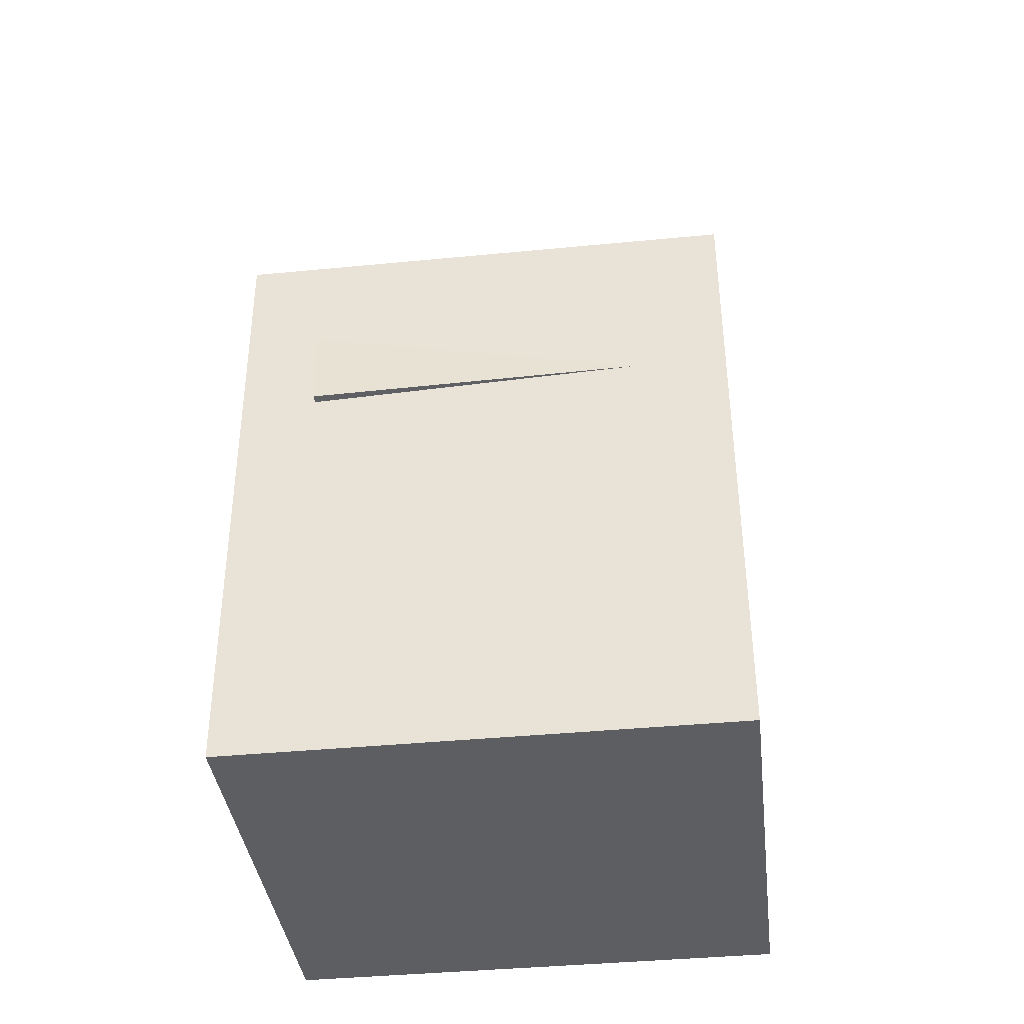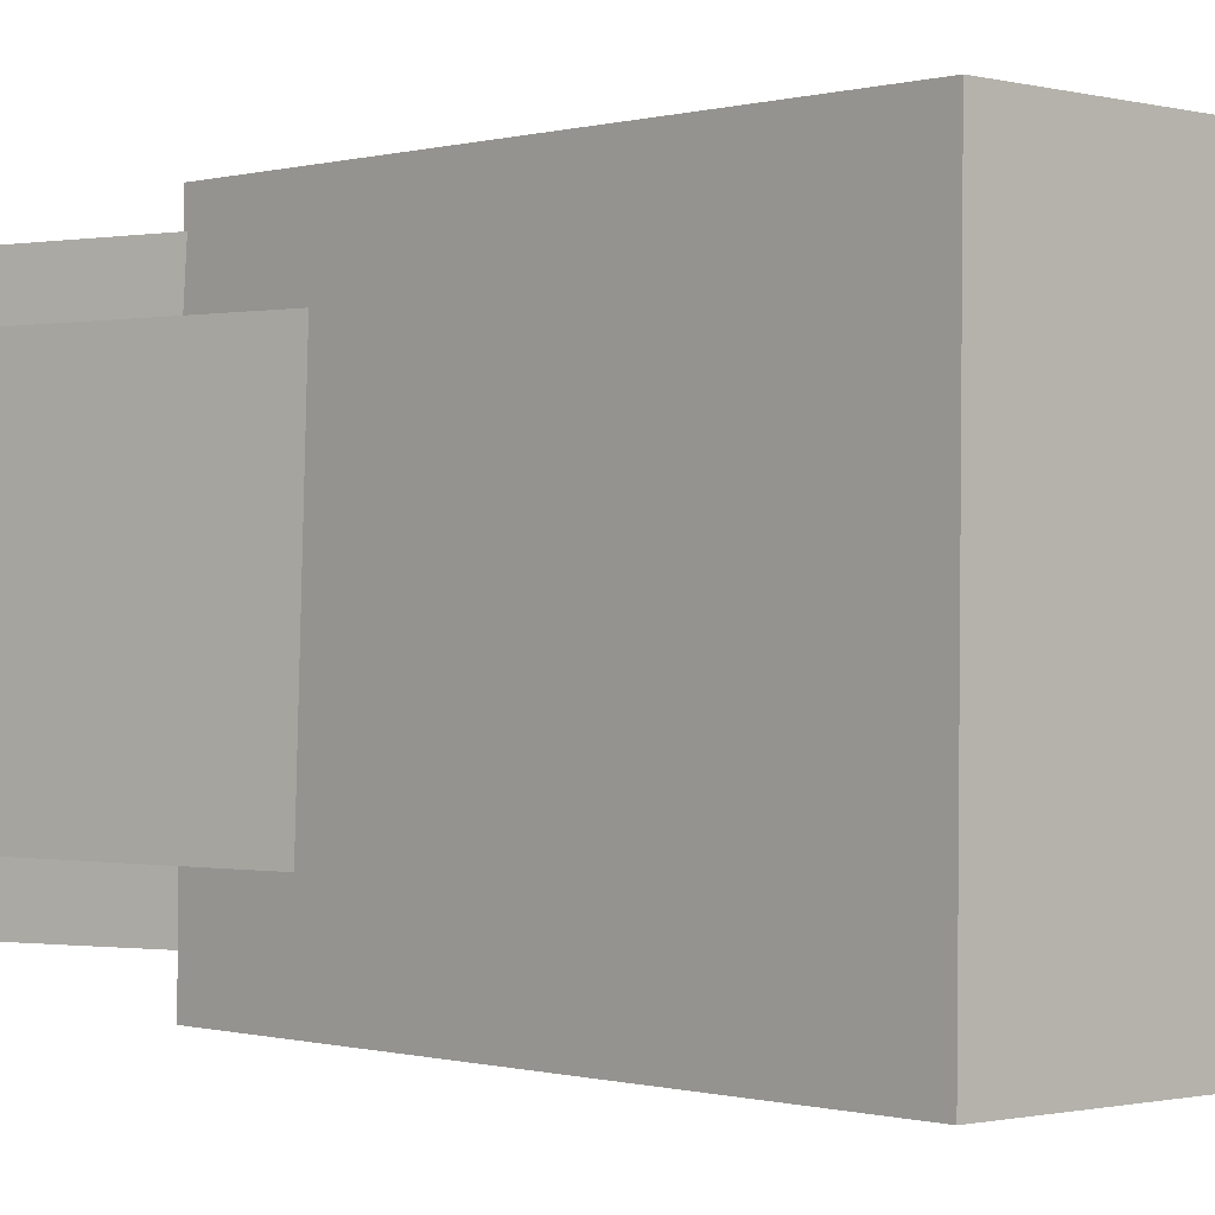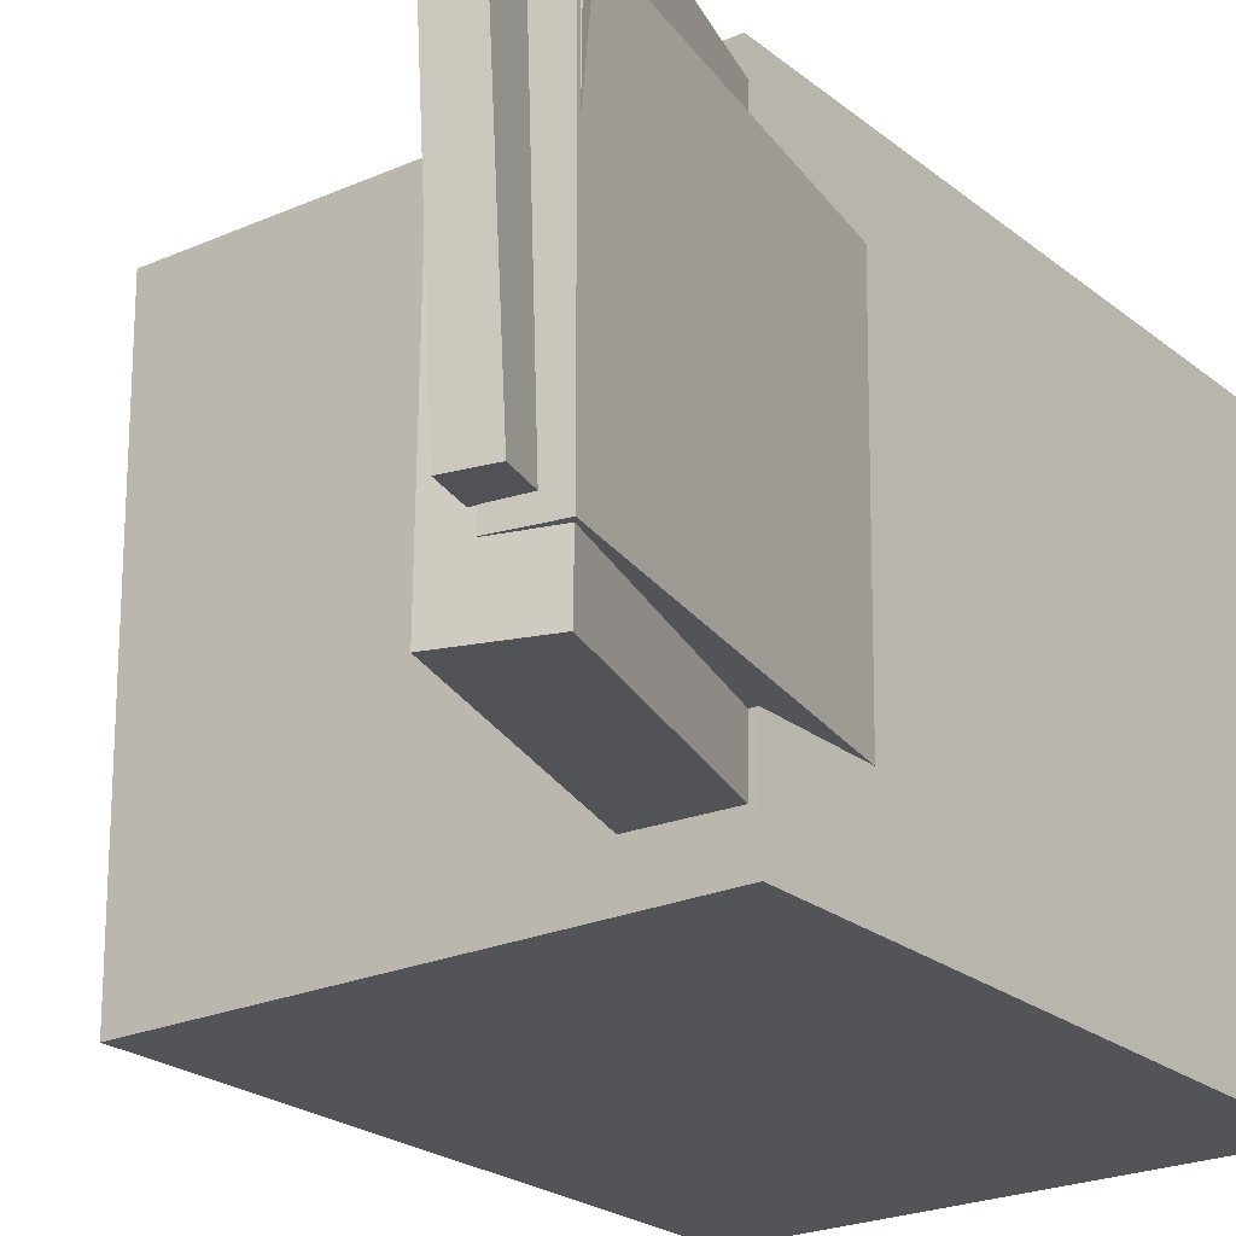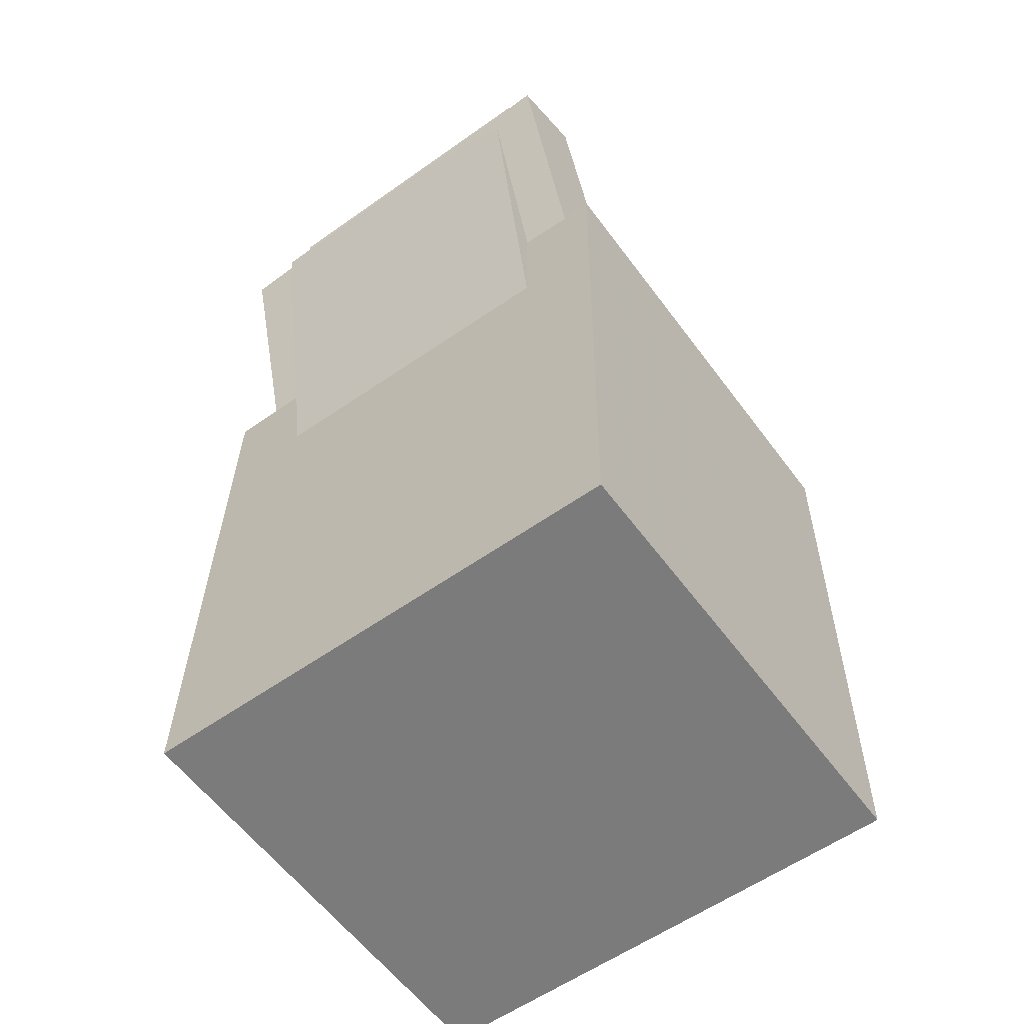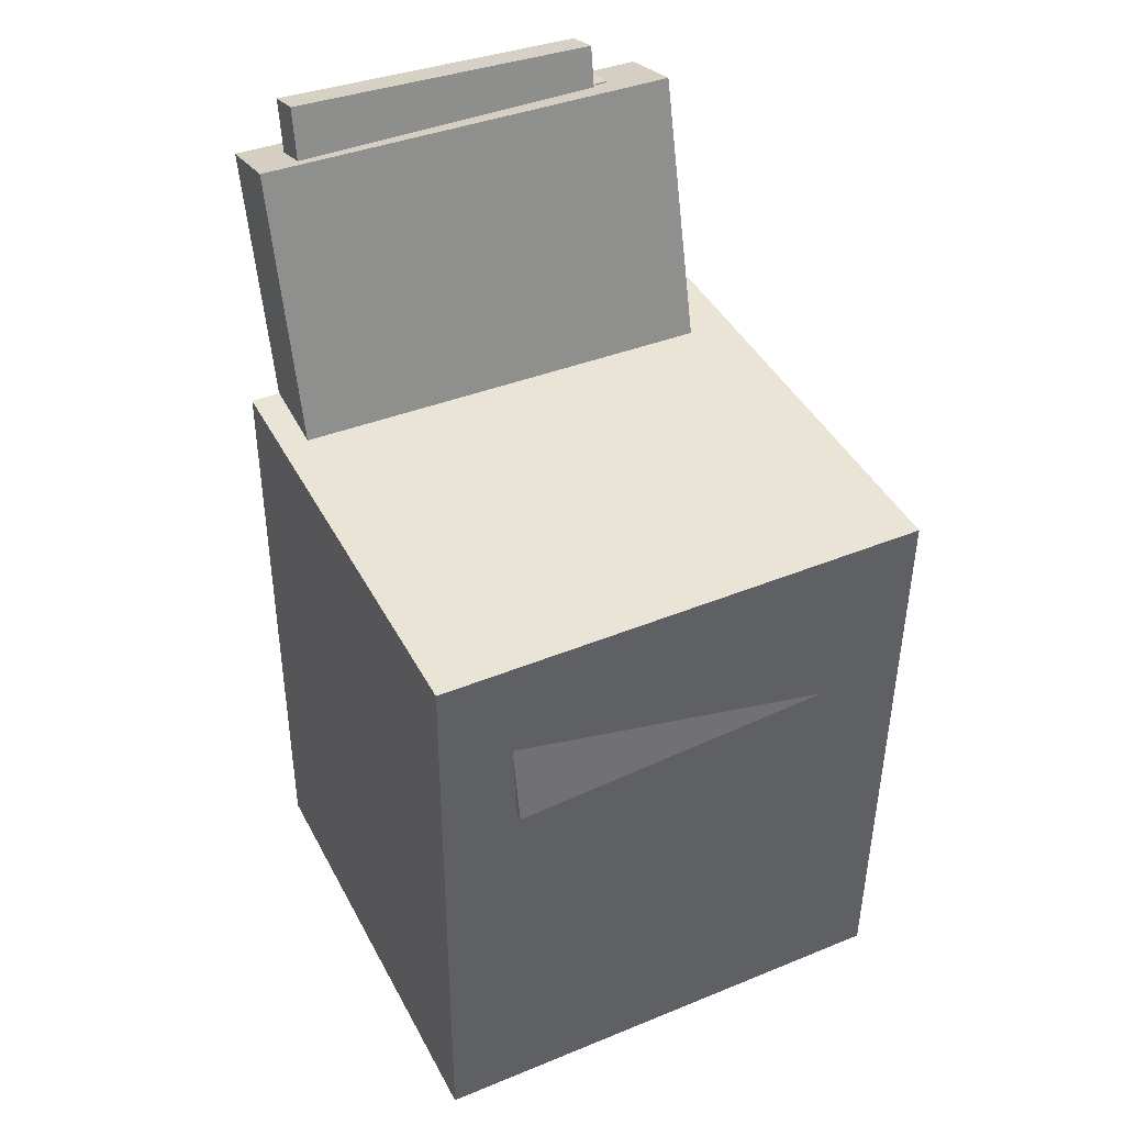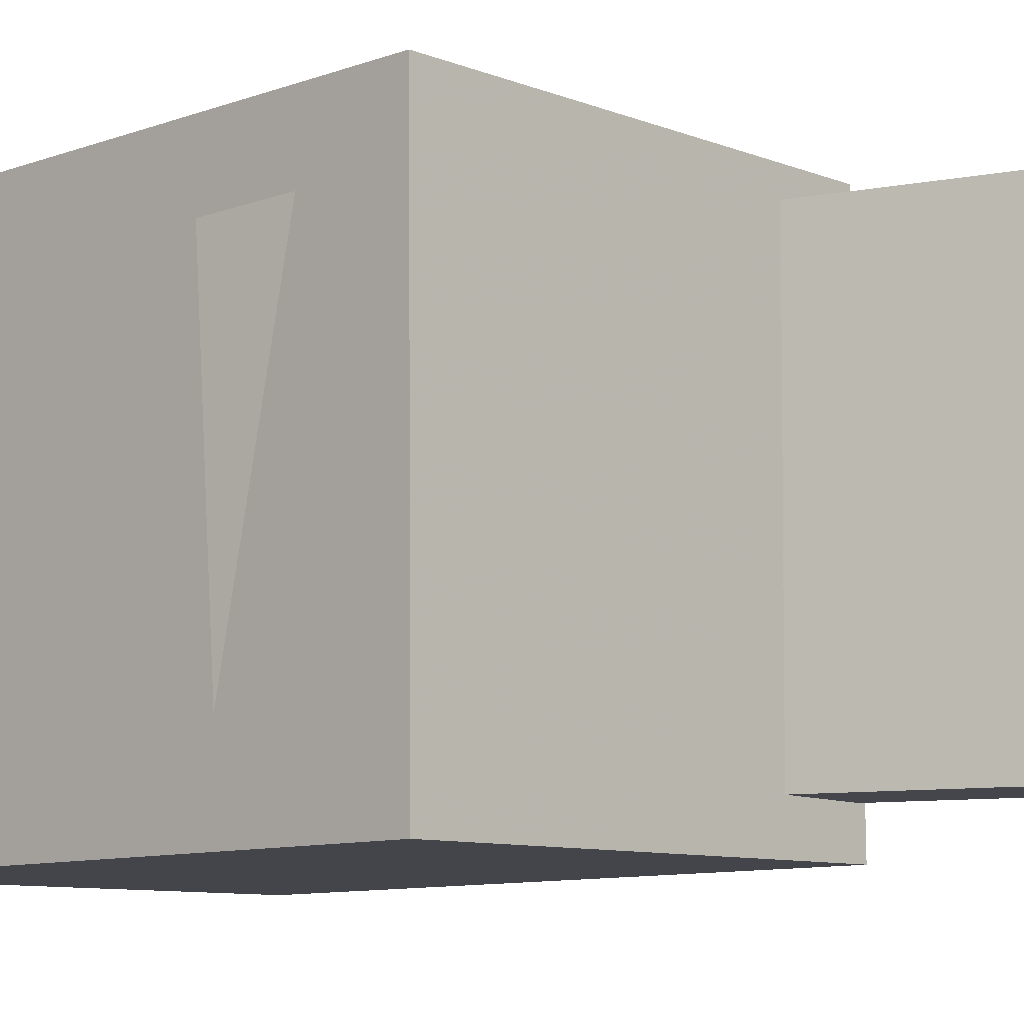
<metadata>
{"format":"obj","ext":"obj","renderer":"f3d","projection":"perspective","resolution":1024,"background":"white","views":[{"elev":-39.5,"azim":97.3,"up":"+Y"},{"elev":-0.3,"azim":-44.0,"up":"+Z"},{"elev":-22.7,"azim":-144.4,"up":"+Z"},{"elev":-57.8,"azim":-53.2,"up":"+Y"},{"elev":41.7,"azim":64.3,"up":"+Y"},{"elev":-9.6,"azim":132.3,"up":"+Z"}]}
</metadata>
<code>
v -0.2052 0.3194 -0.1126
v -0.1576 0.04132 -0.1134
v -0.2044 0.3188 0.1239
v -0.1568 0.04074 0.1231
v -0.168 0.3257 -0.1127
v -0.1203 0.0477 -0.1136
v -0.1672 0.3252 0.1238
v -0.1196 0.04712 0.123
f 1.0 7.0 5.0
f 1.0 3.0 7.0
f 1.0 4.0 3.0
f 1.0 2.0 4.0
f 3.0 8.0 7.0
f 3.0 4.0 8.0
f 5.0 7.0 8.0
f 5.0 8.0 6.0
f 1.0 5.0 6.0
f 1.0 6.0 2.0
f 2.0 6.0 8.0
f 2.0 8.0 4.0
v -0.0655 0.03906 -0.1502
v -0.1445 0.3311 -0.1518
v -0.0696 0.03956 0.1629
v -0.1486 0.3316 0.1614
v -0.1226 0.02361 -0.151
v -0.2016 0.3157 -0.1525
v -0.1267 0.02412 0.1621
v -0.2057 0.3162 0.1606
f 9.0 15.0 13.0
f 9.0 11.0 15.0
f 9.0 12.0 11.0
f 9.0 10.0 12.0
f 11.0 16.0 15.0
f 11.0 12.0 16.0
f 13.0 15.0 16.0
f 13.0 16.0 14.0
f 9.0 13.0 14.0
f 9.0 14.0 10.0
f 10.0 14.0 16.0
f 10.0 16.0 12.0
v -0.1193 -0.02016 -0.1612
v -0.1097 -0.03193 0.1326
v -0.1245 0.04866 -0.1583
v -0.115 0.03689 0.1355
v 0.1741 0.002413 -0.1699
v 0.1836 -0.009352 0.1239
v 0.1689 0.07123 -0.1669
v 0.1784 0.05947 0.1269
f 17.0 23.0 21.0
f 17.0 19.0 23.0
f 17.0 20.0 19.0
f 17.0 18.0 20.0
f 19.0 24.0 23.0
f 19.0 20.0 24.0
f 21.0 23.0 24.0
f 21.0 24.0 22.0
f 17.0 21.0 22.0
f 17.0 22.0 18.0
f 18.0 22.0 24.0
f 18.0 24.0 20.0
v -0.1608 0.2337 0.1354
v -0.1343 0.2405 0.1345
v -0.193 0.3593 0.1303
v -0.1665 0.3661 0.1295
v -0.1658 0.2232 -0.0962
v -0.1393 0.23 -0.09707
v -0.1979 0.3488 -0.1012
v -0.1714 0.3556 -0.1021
f 25.0 31.0 29.0
f 25.0 27.0 31.0
f 25.0 28.0 27.0
f 25.0 26.0 28.0
f 27.0 32.0 31.0
f 27.0 28.0 32.0
f 29.0 31.0 32.0
f 29.0 32.0 30.0
f 25.0 29.0 30.0
f 25.0 30.0 26.0
f 26.0 30.0 32.0
f 26.0 32.0 28.0
v -0.1639 -0.3135 0.1824
v -0.1566 0.1383 0.183
v -0.167 -0.313 -0.184
v -0.1597 0.1389 -0.1834
v 0.1731 -0.3189 0.1795
v 0.1804 0.1329 0.1802
v 0.17 -0.3184 -0.1869
v 0.1772 0.1335 -0.1863
f 33.0 39.0 37.0
f 33.0 35.0 39.0
f 33.0 36.0 35.0
f 33.0 34.0 36.0
f 35.0 40.0 39.0
f 35.0 36.0 40.0
f 37.0 39.0 40.0
f 37.0 40.0 38.0
f 33.0 37.0 38.0
f 33.0 38.0 34.0
f 34.0 38.0 40.0
f 34.0 40.0 36.0
v 0.1266 0.002444 -0.1104
v -0.08689 -0.001125 -0.1004
v 0.1258 0.0465 -0.1114
v -0.08767 0.04293 -0.1015
v 0.1391 0.009026 0.1604
v -0.07438 0.005456 0.1703
v 0.1383 0.05308 0.1593
v -0.07516 0.04951 0.1693
f 41.0 47.0 45.0
f 41.0 43.0 47.0
f 41.0 44.0 43.0
f 41.0 42.0 44.0
f 43.0 48.0 47.0
f 43.0 44.0 48.0
f 45.0 47.0 48.0
f 45.0 48.0 46.0
f 41.0 45.0 46.0
f 41.0 46.0 42.0
f 42.0 46.0 48.0
f 42.0 48.0 44.0

</code>
